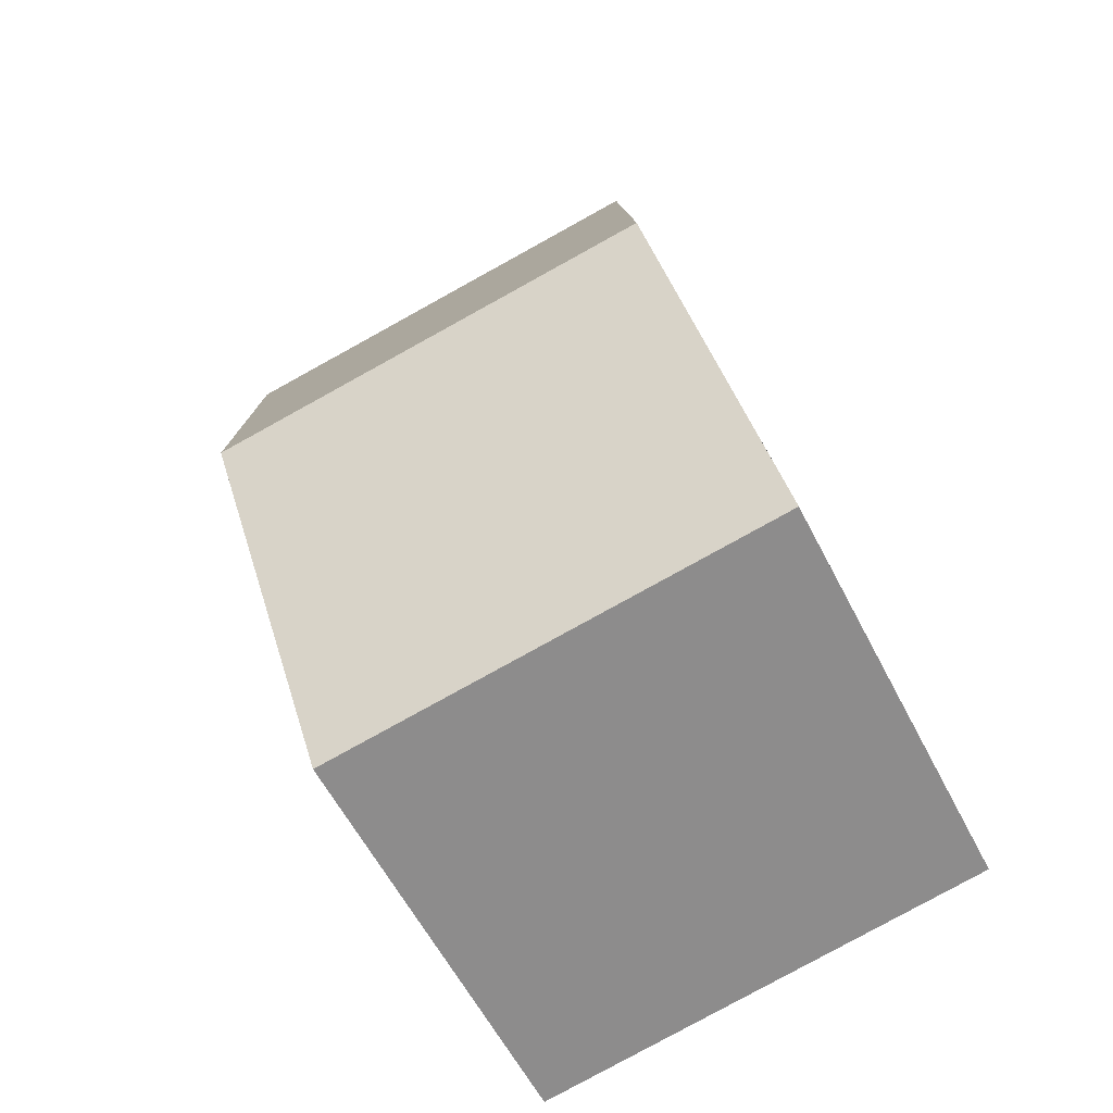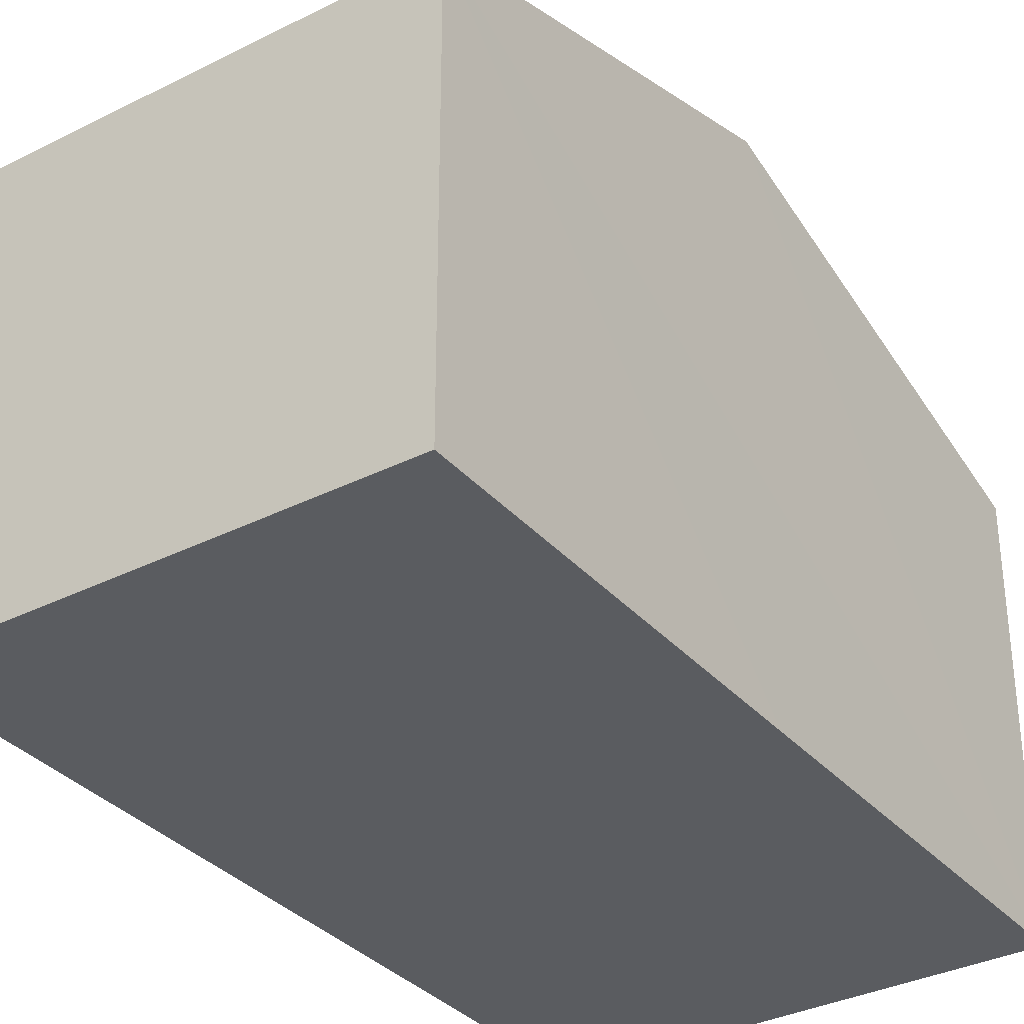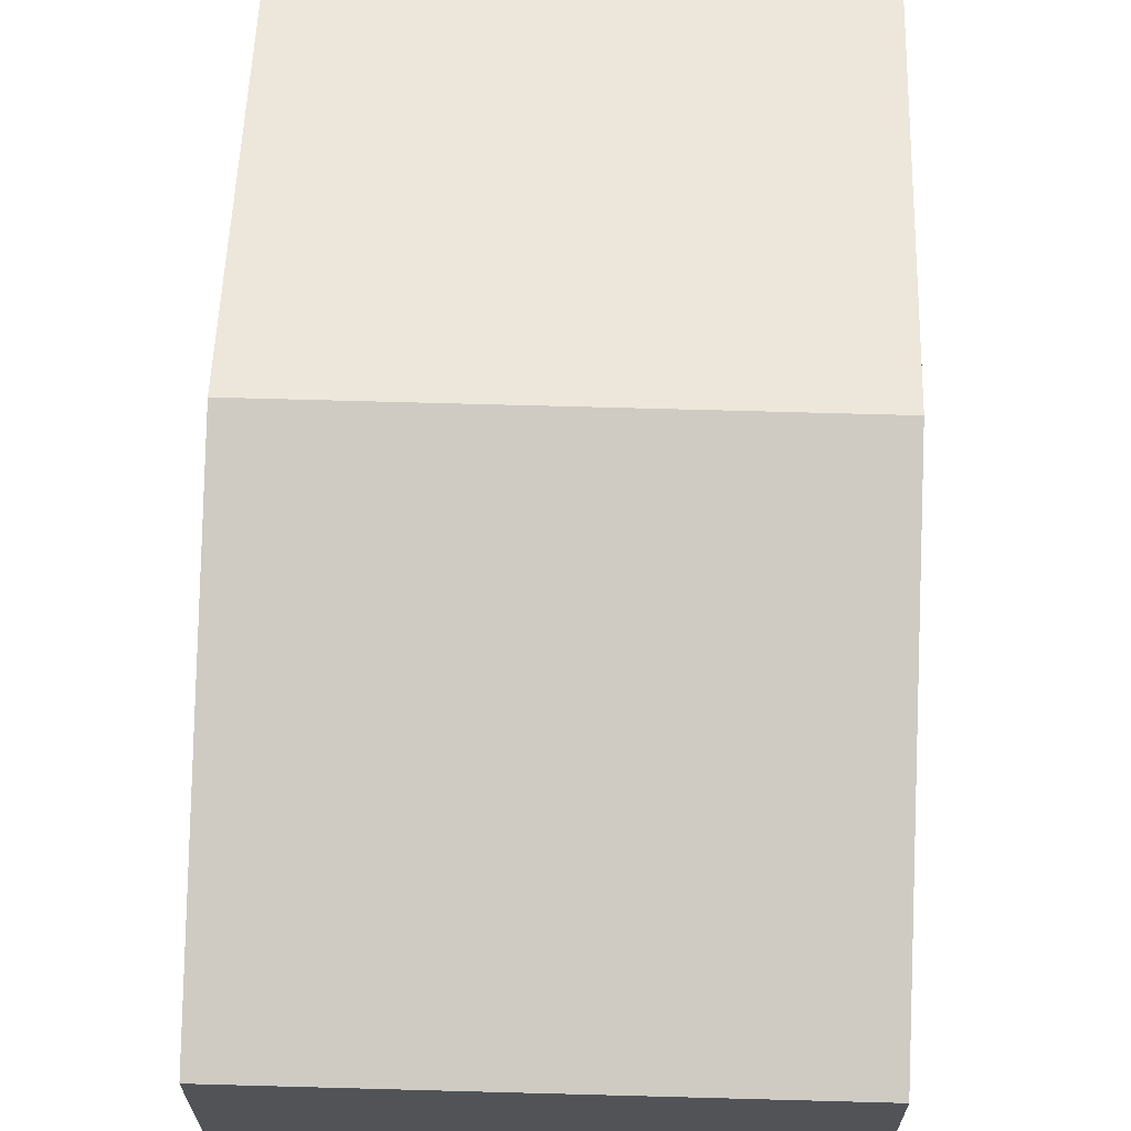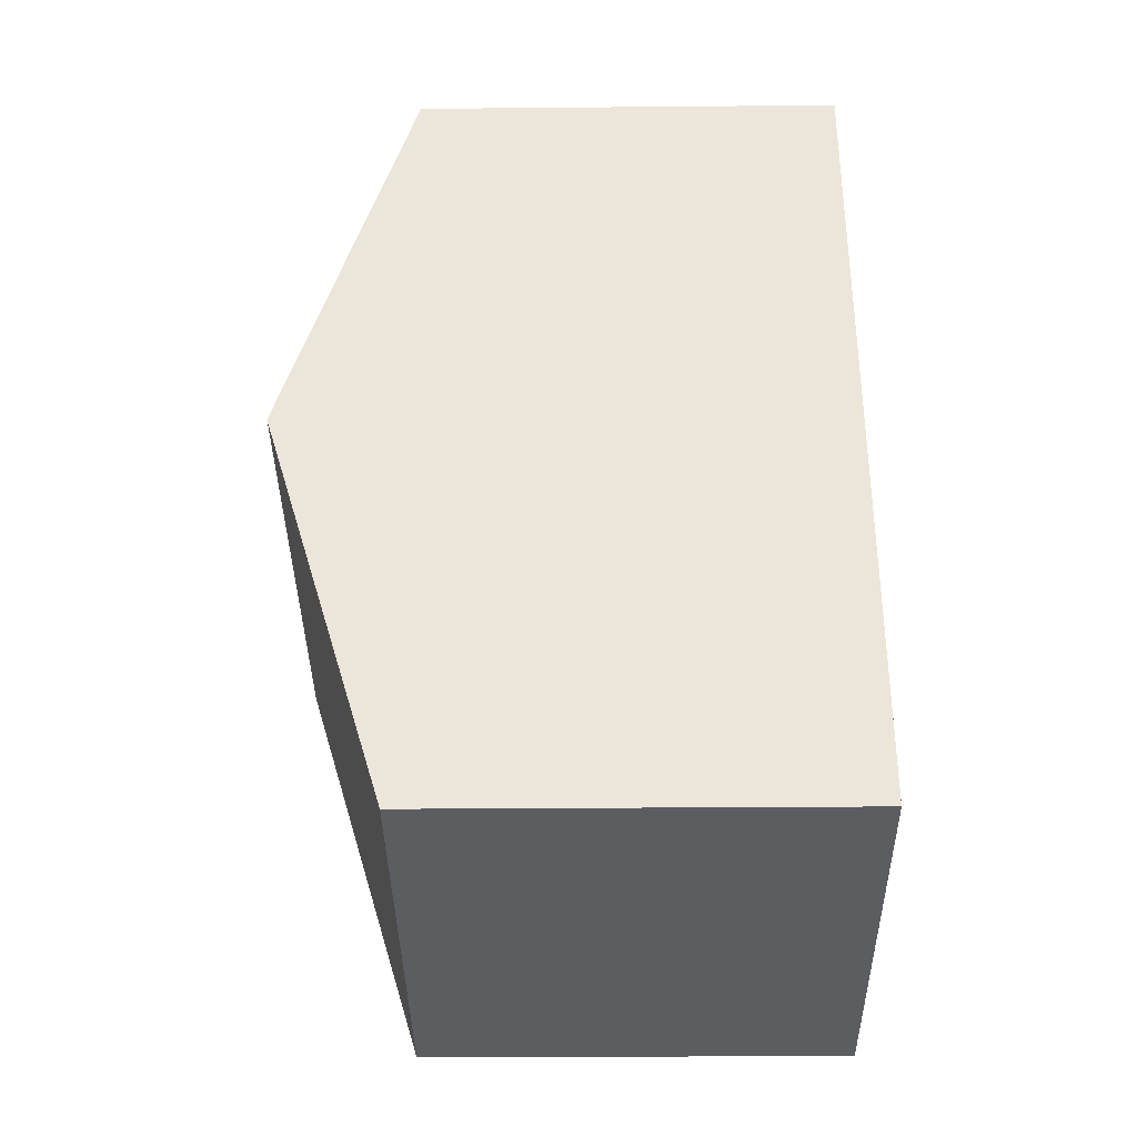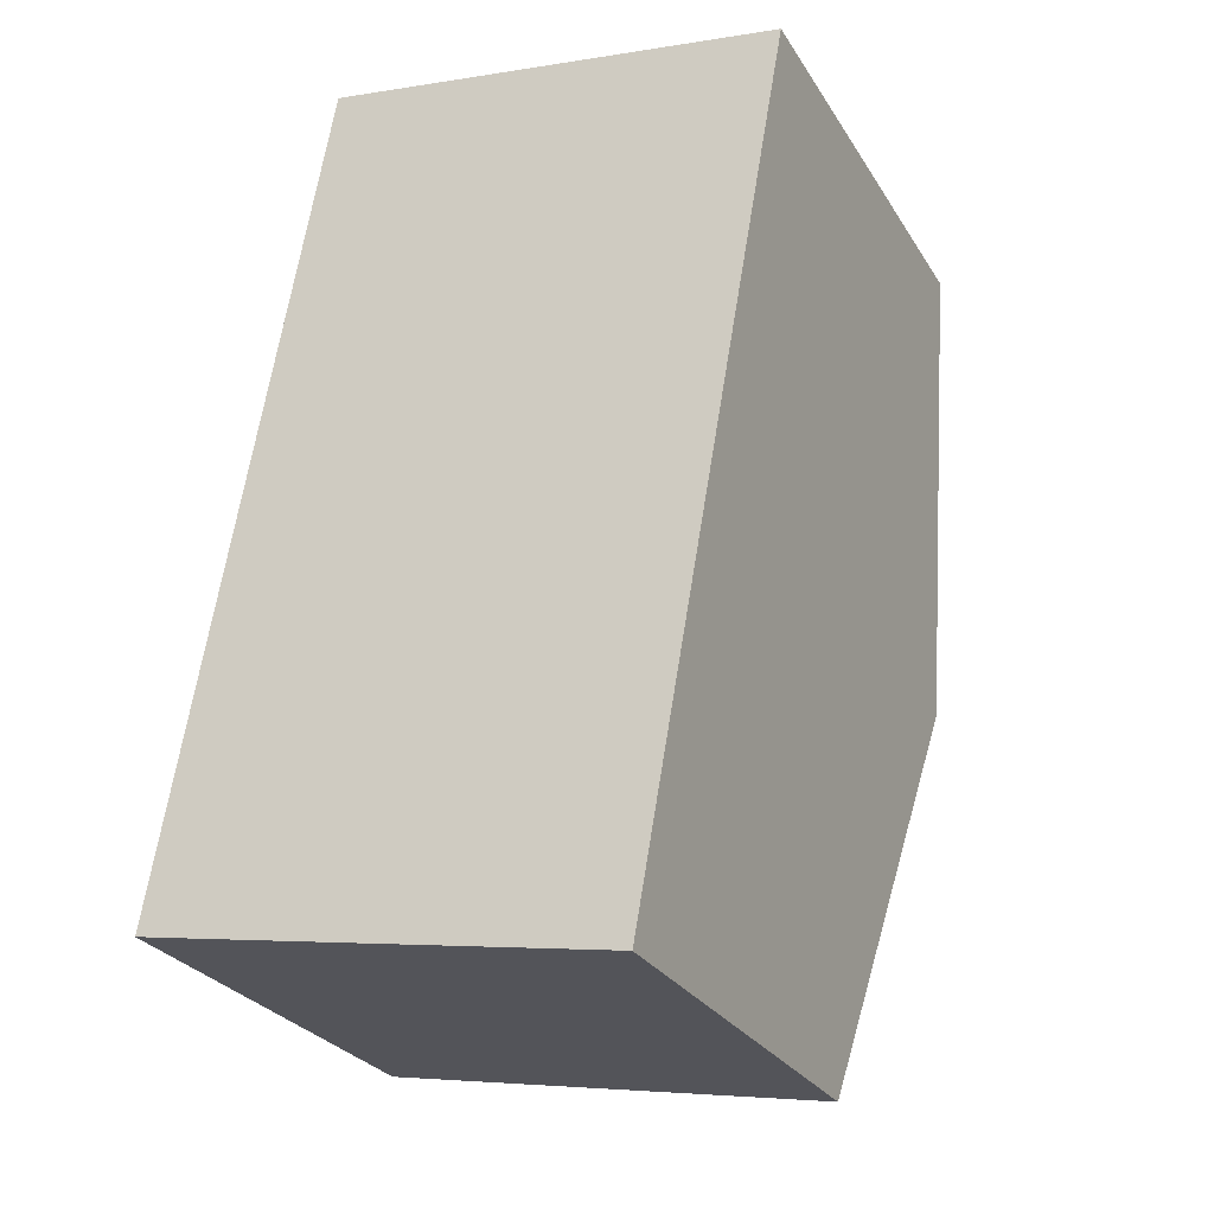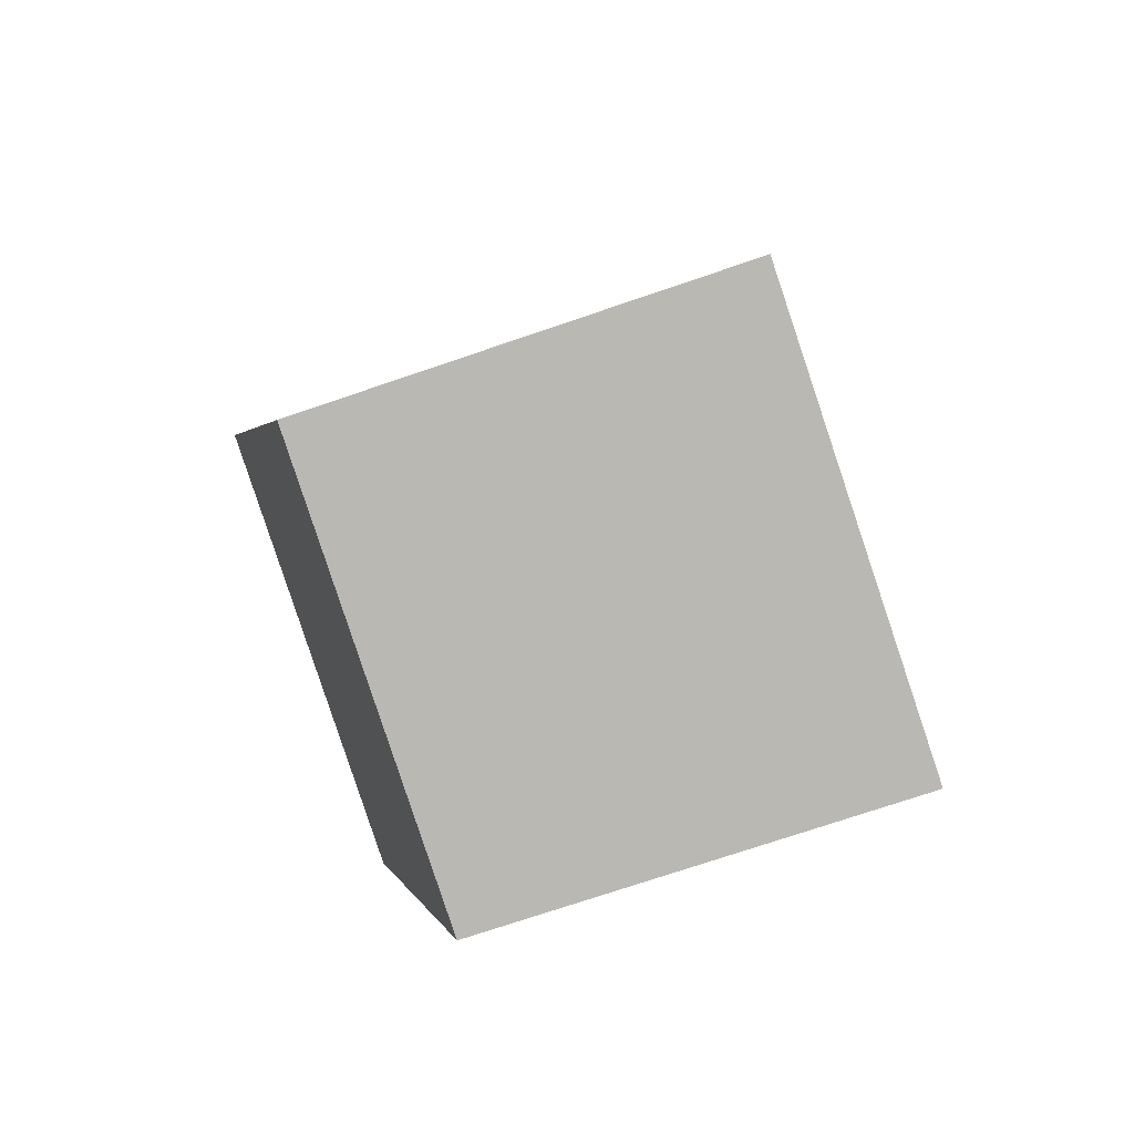
<metadata>
{"format":"obj","ext":"obj","renderer":"f3d","projection":"perspective","resolution":1024,"background":"white","views":[{"elev":-59.1,"azim":-153.0,"up":"+Z"},{"elev":-34.1,"azim":44.7,"up":"+Y"},{"elev":68.2,"azim":-168.0,"up":"+Y"},{"elev":-26.8,"azim":-89.2,"up":"+Z"},{"elev":-27.8,"azim":25.6,"up":"+Z"},{"elev":-73.5,"azim":-71.2,"up":"+Z"}]}
</metadata>
<code>
v  0 6.422 3.932e-16
v  7.959 8.319 4.971
v  6.845 6.42 -1.261
v  1.113 8.319 6.227
v  9.072 6.421 11.2
v  2.226 6.421 12.46
v  6.845 7.721e-17 -1.261
v  7.959 -3.044e-16 4.971
v  9.072 -6.859e-16 11.2
v  0 0 0
v  1.113 -3.813e-16 6.227
v  2.226 -7.628e-16 12.46
g defaultobject
f 1 2 3
f 2 1 4
f 4 5 2
f 5 4 6
f 2 7 3
f 7 2 5
f 7 5 8
f 8 5 9
f 3 10 1
f 10 3 7
f 10 4 1
f 4 10 6
f 6 10 11
f 6 11 12
f 12 5 6
f 5 12 9
f 8 10 7
f 10 8 9
f 10 9 11
f 11 9 12

</code>
